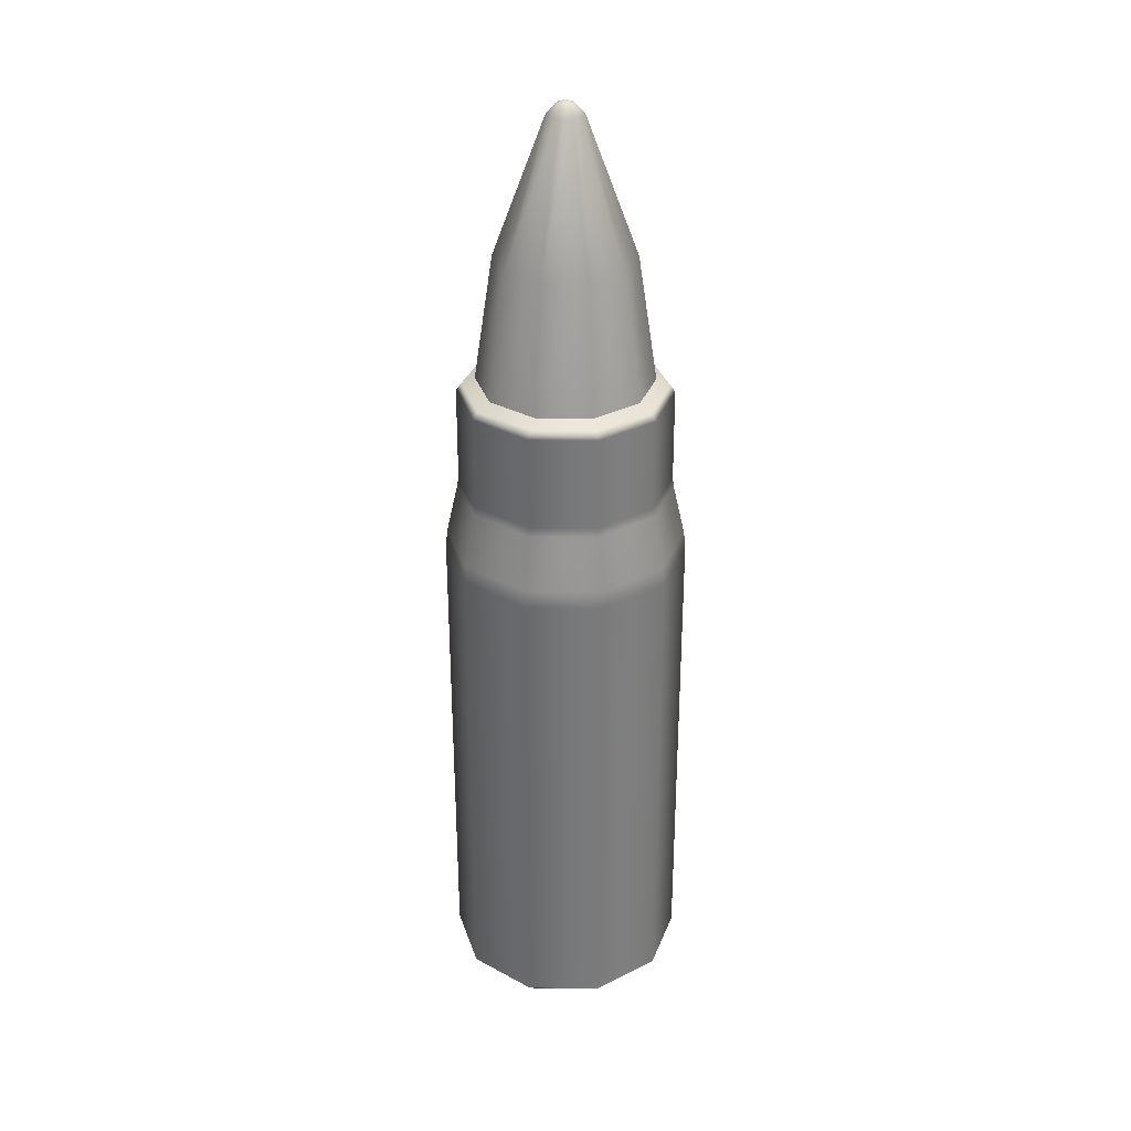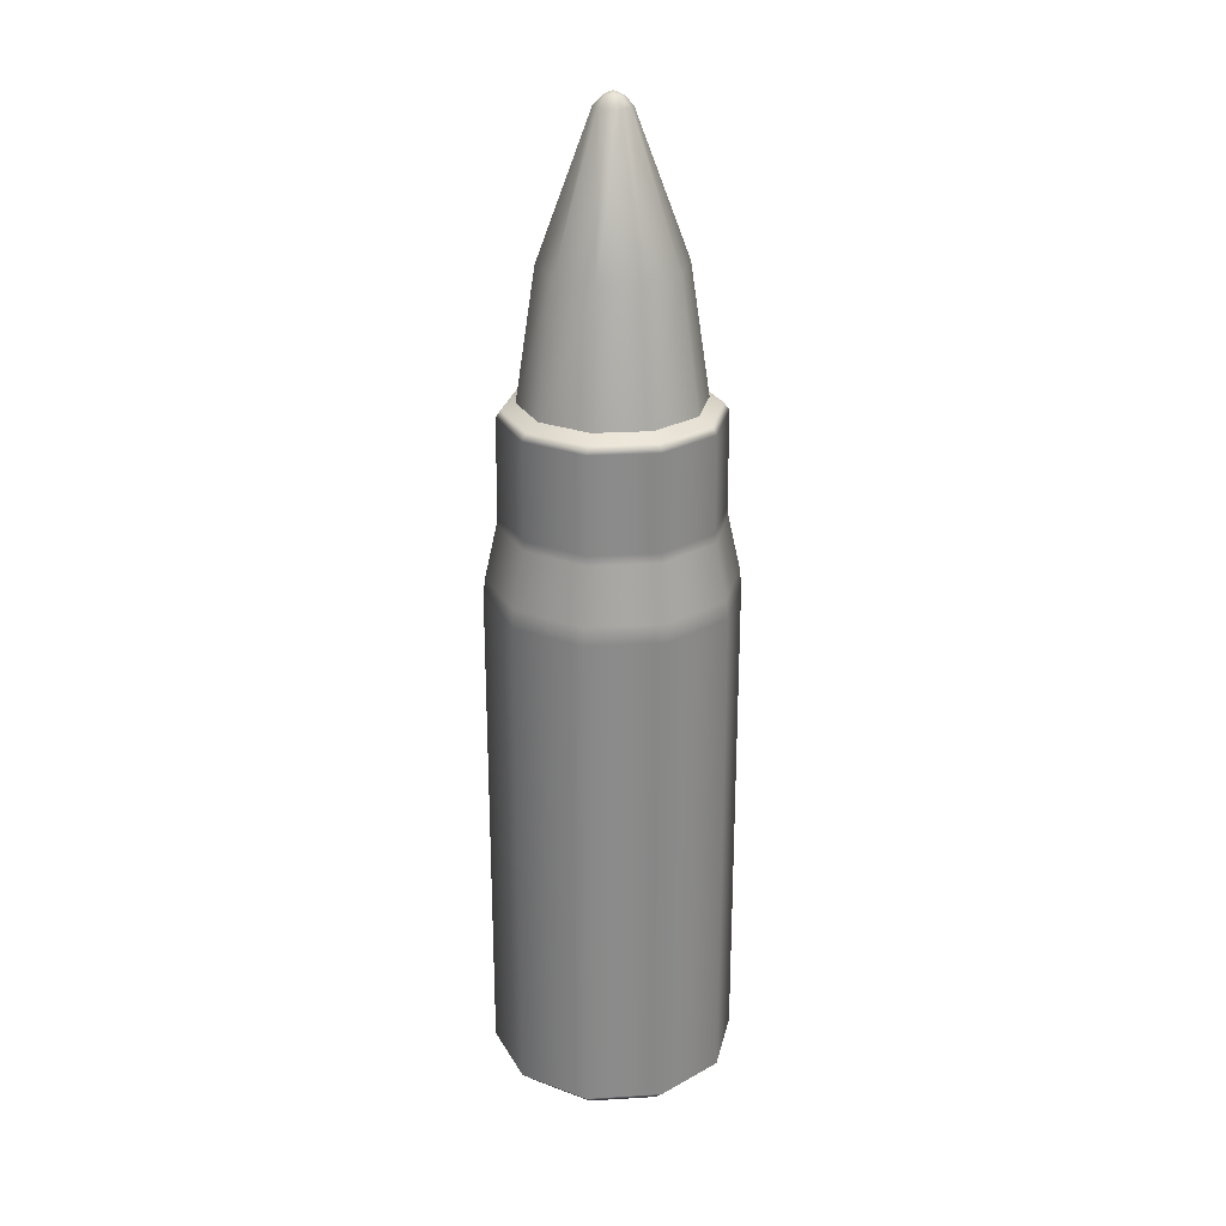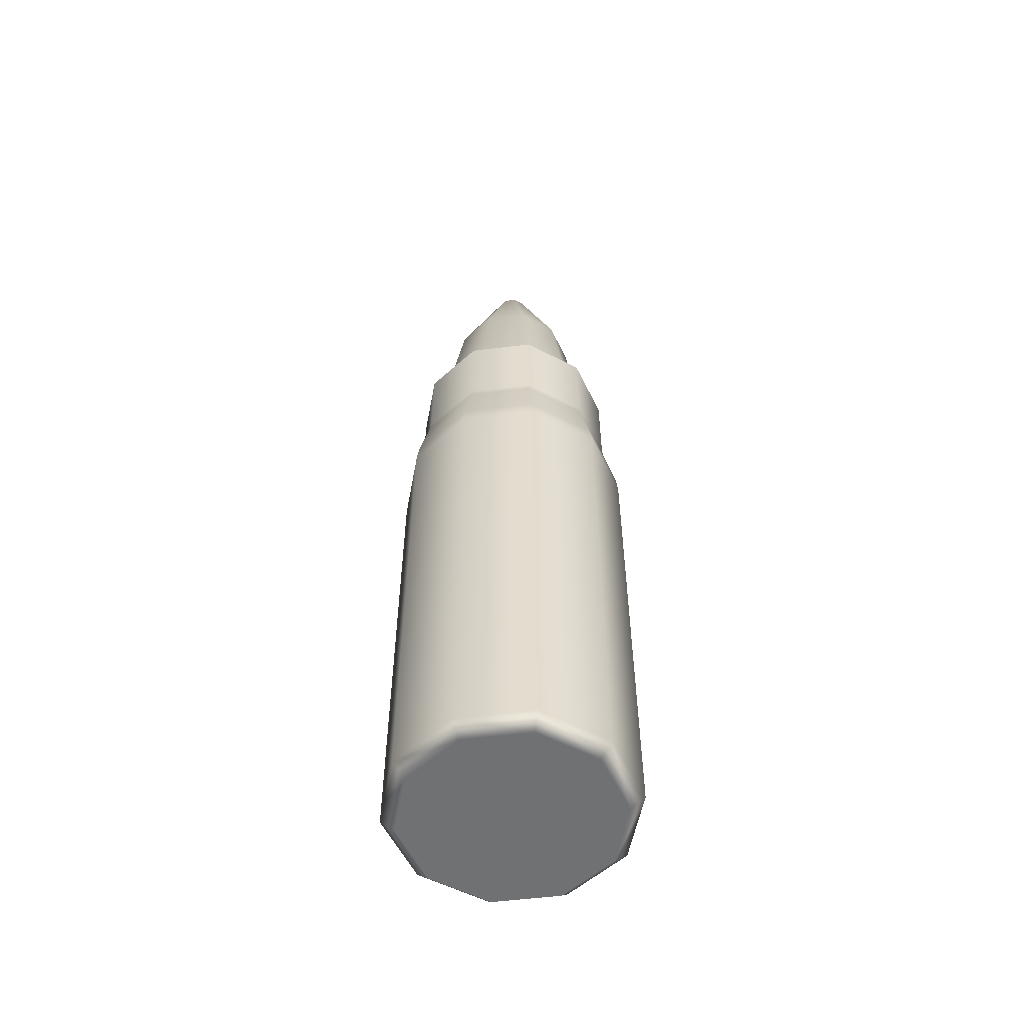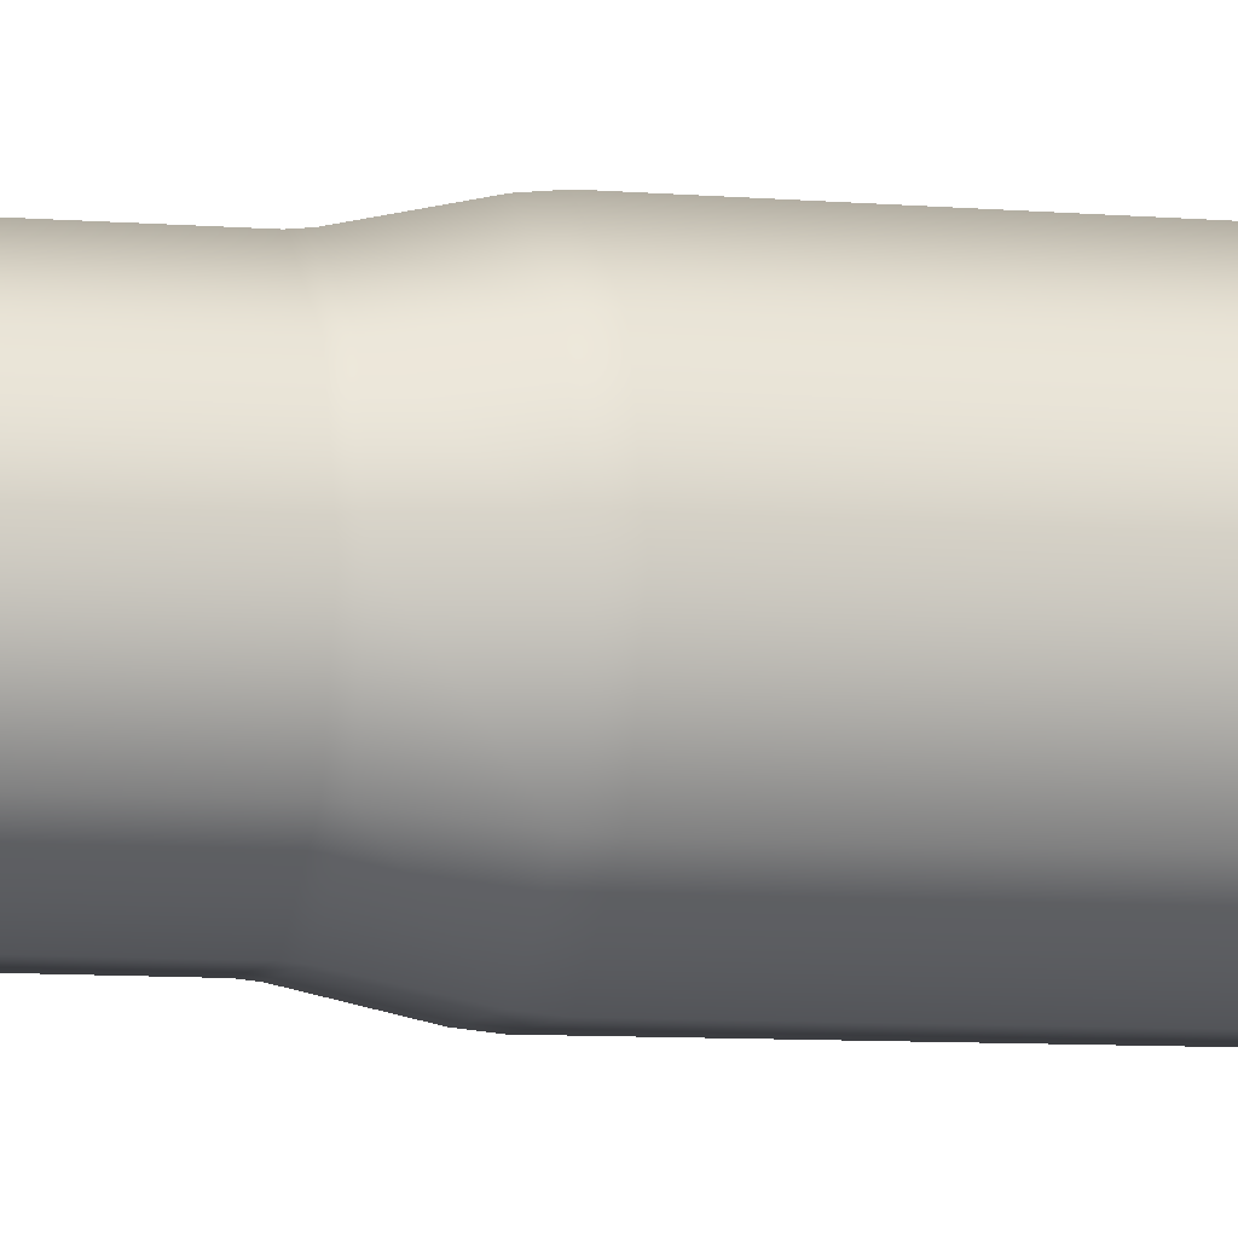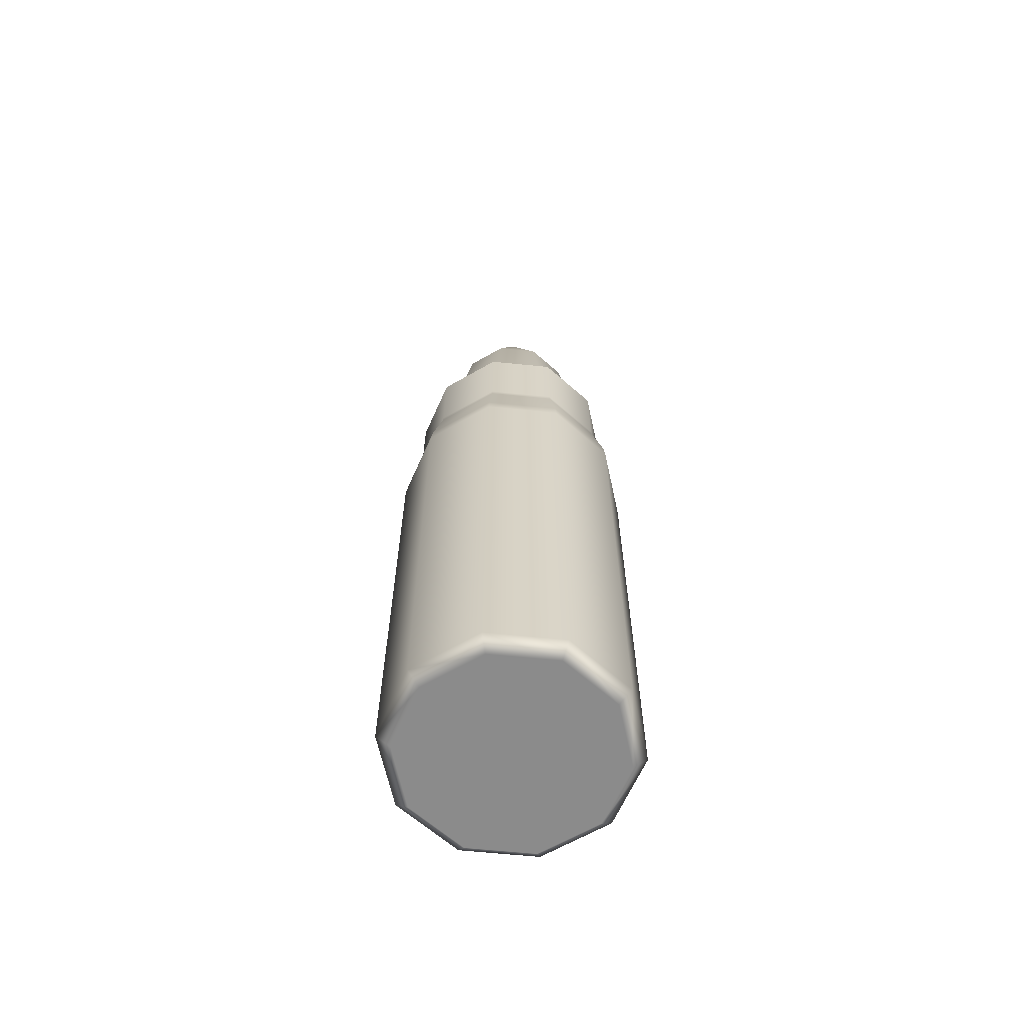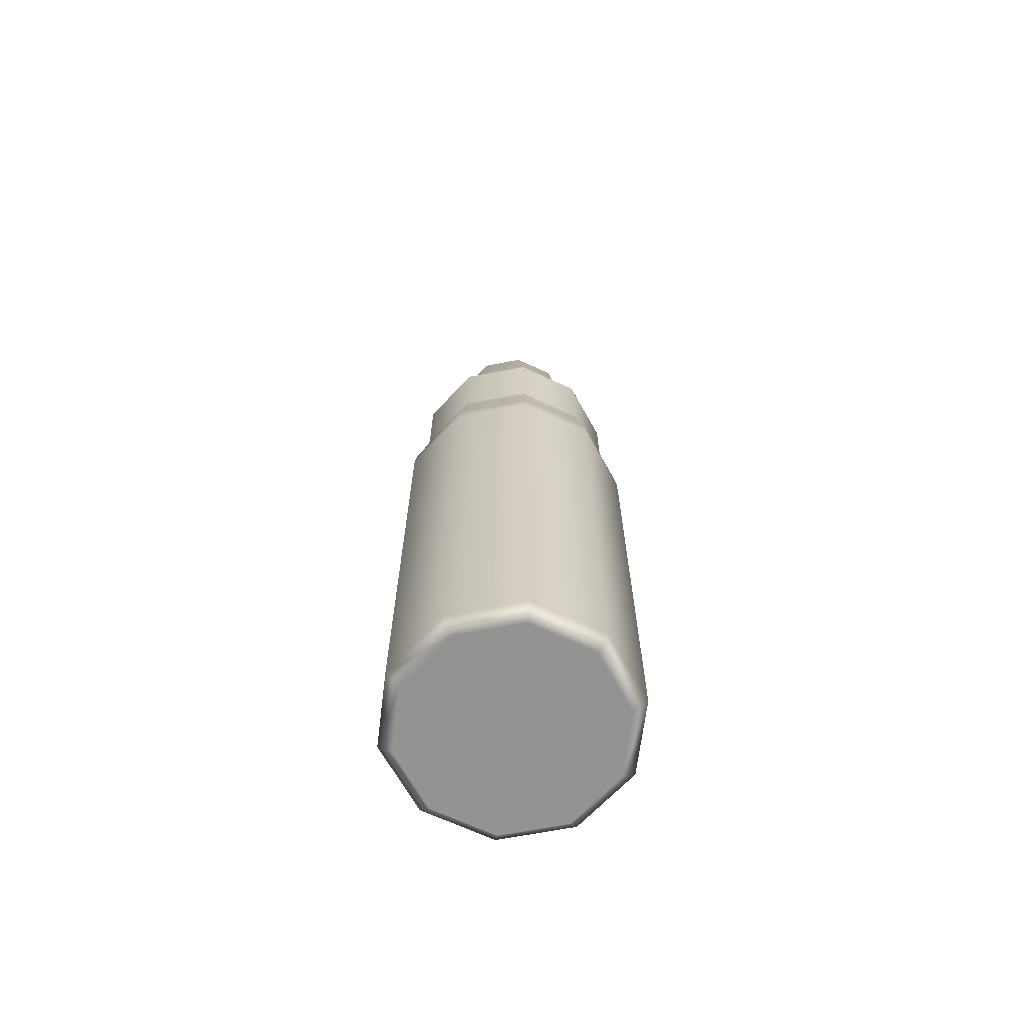
<metadata>
{"format":"obj","ext":"obj","renderer":"f3d","projection":"perspective","resolution":1024,"background":"white","views":[{"elev":31.8,"azim":-35.0,"up":"+Z"},{"elev":25.4,"azim":-77.5,"up":"+Z"},{"elev":-55.3,"azim":7.4,"up":"+Z"},{"elev":-7.2,"azim":75.5,"up":"+Y"},{"elev":-63.8,"azim":138.2,"up":"+Z"},{"elev":-66.8,"azim":-61.1,"up":"+Z"}]}
</metadata>
<code>
g Bullet_01
v -0.005946 -2.841e-08 -0.0002913
v -0.001837 0.005655 -0.0002913
v -0.00481 0.003495 -0.0002913
v 0.00481 0.003495 -0.0002913
v 0.001837 0.005655 -0.0002913
v 0.005946 -2.841e-08 -0.0002913
v 0.00481 -0.003495 -0.0002913
v -0.001837 -0.005655 -0.0002913
v 0.001837 -0.005655 -0.0002913
v -0.00481 -0.003495 -0.0002913
v 0.001397 -0.004299 0.03865
v 2.841e-08 -2.841e-08 0.02177
v 0.003657 -0.002657 0.03865
v -0.001397 -0.004299 0.03865
v 0.004521 2.934e-08 0.03865
v -0.003657 -0.002657 0.03865
v 0.003657 0.002657 0.03865
v -0.004521 2.934e-08 0.03865
v 0.001397 0.004299 0.03865
v -0.003657 0.002657 0.03865
v -0.001397 0.004299 0.03865
v -0.005448 0.003958 0.0004582
v -0.005946 -2.841e-08 -0.0002913
v -0.00481 0.003495 -0.0002913
v -0.002081 0.006404 0.0004582
v -0.001837 0.005655 -0.0002913
v -0.006734 -2.841e-08 0.0004582
v -0.00481 -0.003495 -0.0002913
v 0.002081 0.006404 0.0004582
v 0.001837 0.005655 -0.0002913
v -0.005448 -0.003958 0.0004582
v -0.001837 -0.005655 -0.0002913
v 0.005448 0.003958 0.0004582
v 0.00481 0.003495 -0.0002913
v -0.002081 -0.006404 0.0004582
v 0.001837 -0.005655 -0.0002913
v 0.006734 -2.841e-08 0.0004582
v 0.005946 -2.841e-08 -0.0002913
v 0.002081 -0.006404 0.0004582
v 0.00481 -0.003495 -0.0002913
v 0.005448 -0.003958 0.0004582
v -0.005439 -0.003952 0.02804
v -0.002078 -0.006394 0.02804
v 0.002078 -0.006394 0.02804
v 0.005439 -0.003952 0.02804
v 0.006723 2.934e-08 0.02804
v 0.005439 0.003952 0.02804
v -0.006723 -2.841e-08 0.02804
v 0.002078 0.006394 0.02804
v -0.005439 0.003952 0.02804
v -0.002078 0.006394 0.02804
v 0.002046 -0.006296 0.02901
v 0.005355 -0.003891 0.02901
v 0.006619 2.934e-08 0.02901
v 0.005355 0.003891 0.02901
v 0.002046 0.006296 0.02901
v -0.002046 0.006296 0.02901
v -0.002046 -0.006296 0.02901
v -0.005355 0.003891 0.02901
v -0.005355 -0.003891 0.02901
v -0.006619 2.934e-08 0.02901
v 0.004814 0.003497 0.03202
v 0.001839 0.005659 0.03202
v -0.001839 0.005659 0.03202
v -0.004814 0.003497 0.03202
v -0.00595 2.934e-08 0.03202
v -0.004814 -0.003497 0.03202
v 0.00595 2.934e-08 0.03202
v -0.001839 -0.005659 0.03202
v 0.004814 -0.003497 0.03202
v 0.001839 -0.005659 0.03202
v -0.001822 0.005607 0.03253
v -0.00477 0.003465 0.03253
v -0.005896 2.934e-08 0.03253
v -0.00477 -0.003465 0.03253
v -0.001822 -0.005607 0.03253
v 0.001822 -0.005607 0.03253
v 0.001822 0.005607 0.03253
v 0.00477 -0.003465 0.03253
v 0.00477 0.003465 0.03253
v 0.005896 2.934e-08 0.03253
v -0.004756 -0.003455 0.03774
v -0.001816 -0.005591 0.03774
v 0.001816 -0.005591 0.03774
v 0.004756 -0.003455 0.03774
v 0.005878 2.934e-08 0.03774
v 0.004756 0.003455 0.03774
v -0.005878 2.934e-08 0.03774
v 0.001816 0.005591 0.03774
v -0.004756 0.003455 0.03774
v -0.001816 0.005591 0.03774
v 0.001725 -0.005308 0.03819
v 0.004516 -0.003281 0.03819
v 0.005582 2.934e-08 0.03819
v 0.004516 0.003281 0.03819
v 0.001725 0.005308 0.03819
v -0.001725 0.005308 0.03819
v -0.001725 -0.005308 0.03819
v -0.004516 0.003281 0.03819
v -0.004516 -0.003281 0.03819
v -0.005582 2.934e-08 0.03819
v 0.003657 0.002657 0.03865
v 0.004521 2.934e-08 0.03865
v 0.001397 0.004299 0.03865
v 0.003657 -0.002657 0.03865
v -0.001397 0.004299 0.03865
v 0.001397 -0.004299 0.03865
v -0.003657 0.002657 0.03865
v -0.001397 -0.004299 0.03865
v -0.004521 2.934e-08 0.03865
v -0.003657 -0.002657 0.03865
v 0.001519 -0.004674 0.03808
v 0.003077 -0.002236 0.04552
v 0.003976 -0.002889 0.03808
v 0.001175 -0.003617 0.04552
v -0.001519 -0.004674 0.03808
v 0.003804 2.934e-08 0.04552
v 0.004915 2.934e-08 0.03808
v -0.001175 -0.003617 0.04552
v -0.003976 -0.002889 0.03808
v 0.003077 0.002236 0.04552
v 0.003976 0.002889 0.03808
v -0.003077 -0.002236 0.04552
v -0.004915 2.934e-08 0.03808
v 0.001175 0.003617 0.04552
v 0.001519 0.004674 0.03808
v -0.001175 0.003617 0.04552
v -0.001519 0.004674 0.03808
v 0.0003054 0.0009398 0.05307
v 0.0007994 0.0005808 0.05307
v -0.003077 0.002236 0.04552
v -0.003976 0.002889 0.03808
v -0.003804 2.934e-08 0.04552
v -0.0003054 0.0009398 0.05307
v 0.0009882 2.934e-08 0.05307
v -0.0007994 0.0005808 0.05307
v 0.0007994 -0.0005808 0.05307
v 0.0003054 -0.0009398 0.05307
v -0.0003054 -0.0009398 0.05307
v -0.0007994 -0.0005808 0.05307
v -0.0009882 2.934e-08 0.05307
v 0.0005148 2.934e-08 0.05358
v 0.0004164 -0.0003026 0.05358
v 2.841e-08 2.934e-08 0.05379
v 0.0004164 0.0003026 0.05358
v 0.0001591 -0.0004896 0.05358
v -0.0001591 -0.0004896 0.05358
v 0.0001591 0.0004896 0.05358
v -0.0004164 -0.0003026 0.05358
v -0.0001591 0.0004896 0.05358
v -0.0005148 2.934e-08 0.05358
v -0.0004164 0.0003026 0.05358
g Bullet_01_0
f 3 2 1
f 2 4 1
f 5 4 2
f 1 4 6
f 7 1 6
f 8 1 7
f 9 8 7
f 10 1 8
f 13 12 11
f 11 12 14
f 15 12 13
f 14 12 16
f 17 12 15
f 16 12 18
f 19 12 17
f 18 12 20
f 21 12 19
f 20 12 21
f 24 23 22
f 22 25 24
f 26 24 25
f 27 22 23
f 23 28 27
f 25 29 26
f 30 26 29
f 31 27 28
f 28 32 31
f 29 33 30
f 34 30 33
f 35 31 32
f 32 36 35
f 33 37 34
f 38 34 37
f 39 35 36
f 36 40 39
f 40 38 41
f 37 41 38
f 41 39 40
f 31 42 27
f 35 43 31
f 42 31 43
f 39 44 35
f 43 35 44
f 41 45 39
f 44 39 45
f 37 46 41
f 45 41 46
f 33 47 37
f 46 37 47
f 48 27 42
f 27 48 22
f 47 33 49
f 29 49 33
f 50 22 48
f 22 50 25
f 25 51 29
f 49 29 51
f 51 25 50
f 44 45 52
f 45 46 53
f 53 52 45
f 46 47 54
f 54 53 46
f 47 49 55
f 55 54 47
f 49 51 56
f 56 55 49
f 51 50 57
f 57 56 51
f 52 58 44
f 43 44 58
f 59 57 50
f 50 48 59
f 58 60 43
f 42 43 60
f 48 42 61
f 61 59 48
f 60 61 42
f 55 62 54
f 56 63 55
f 62 55 63
f 57 64 56
f 63 56 64
f 59 65 57
f 64 57 65
f 61 66 59
f 65 59 66
f 60 67 61
f 66 61 67
f 68 54 62
f 54 68 53
f 67 60 69
f 58 69 60
f 70 53 68
f 53 70 52
f 52 71 58
f 69 58 71
f 71 52 70
f 64 65 72
f 65 66 73
f 73 72 65
f 66 67 74
f 74 73 66
f 67 69 75
f 75 74 67
f 69 71 76
f 76 75 69
f 71 70 77
f 77 76 71
f 72 78 64
f 63 64 78
f 79 77 70
f 70 68 79
f 78 80 63
f 62 63 80
f 68 62 81
f 81 79 68
f 80 81 62
f 75 82 74
f 76 83 75
f 82 75 83
f 77 84 76
f 83 76 84
f 79 85 77
f 84 77 85
f 81 86 79
f 85 79 86
f 80 87 81
f 86 81 87
f 88 74 82
f 74 88 73
f 87 80 89
f 78 89 80
f 90 73 88
f 73 90 72
f 72 91 78
f 89 78 91
f 91 72 90
f 84 85 92
f 85 86 93
f 93 92 85
f 86 87 94
f 94 93 86
f 87 89 95
f 95 94 87
f 89 91 96
f 96 95 89
f 91 90 97
f 97 96 91
f 92 98 84
f 83 84 98
f 99 97 90
f 90 88 99
f 98 100 83
f 82 83 100
f 88 82 101
f 101 99 88
f 100 101 82
f 95 102 94
f 103 94 102
f 102 95 104
f 94 103 93
f 96 104 95
f 105 93 103
f 104 96 106
f 93 105 92
f 97 106 96
f 107 92 105
f 106 97 108
f 92 107 98
f 99 108 97
f 109 98 107
f 108 99 110
f 98 109 100
f 101 110 99
f 111 100 109
f 110 101 111
f 100 111 101
f 114 113 112
f 115 112 113
f 112 115 116
f 113 114 117
f 118 117 114
f 119 116 115
f 116 119 120
f 117 118 121
f 122 121 118
f 123 120 119
f 120 123 124
f 121 122 125
f 126 125 122
f 125 126 127
f 128 127 126
f 125 129 121
f 125 127 129
f 121 130 117
f 130 121 129
f 127 128 131
f 132 131 128
f 124 133 132
f 133 124 123
f 131 132 133
f 127 131 134
f 134 129 127
f 135 117 130
f 117 135 113
f 131 133 136
f 136 134 131
f 137 113 135
f 113 137 115
f 138 115 137
f 115 138 119
f 139 119 138
f 119 139 123
f 123 140 133
f 140 123 139
f 141 136 133
f 141 133 140
f 135 130 142
f 137 135 143
f 142 143 135
f 144 143 142
f 144 142 145
f 145 142 130
f 144 146 143
f 143 146 137
f 138 137 146
f 130 129 145
f 146 147 138
f 144 147 146
f 139 138 147
f 148 145 129
f 144 145 148
f 129 134 148
f 147 149 139
f 144 149 147
f 140 139 149
f 150 148 134
f 144 148 150
f 134 136 150
f 149 151 140
f 144 151 149
f 141 140 151
f 144 150 152
f 152 150 136
f 144 152 151
f 151 152 141
f 136 141 152

</code>
